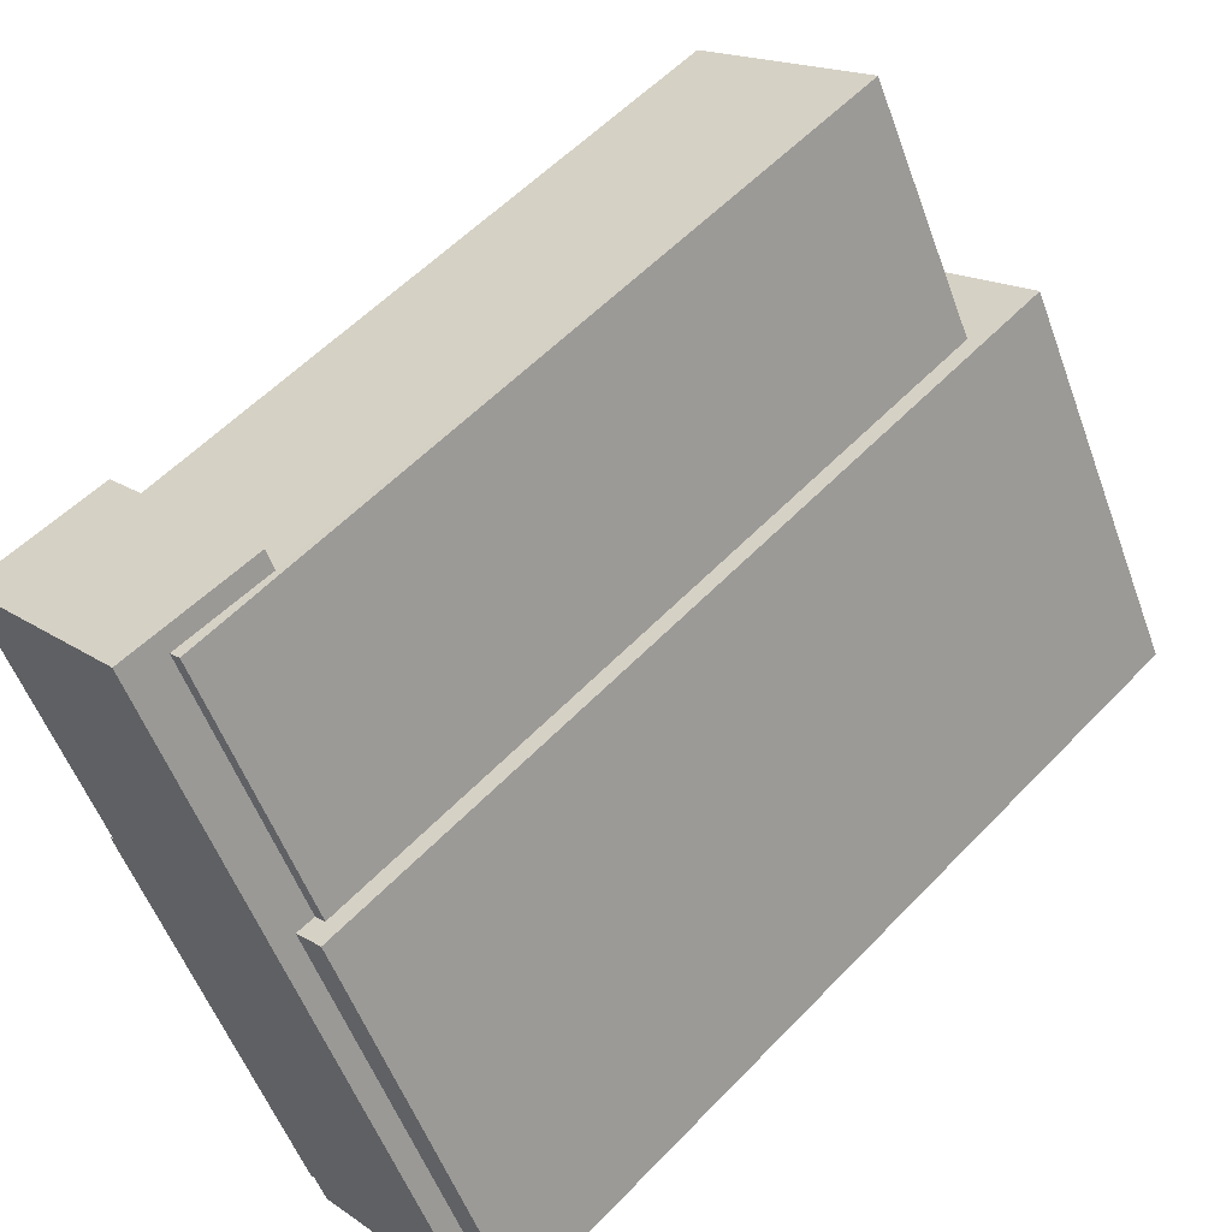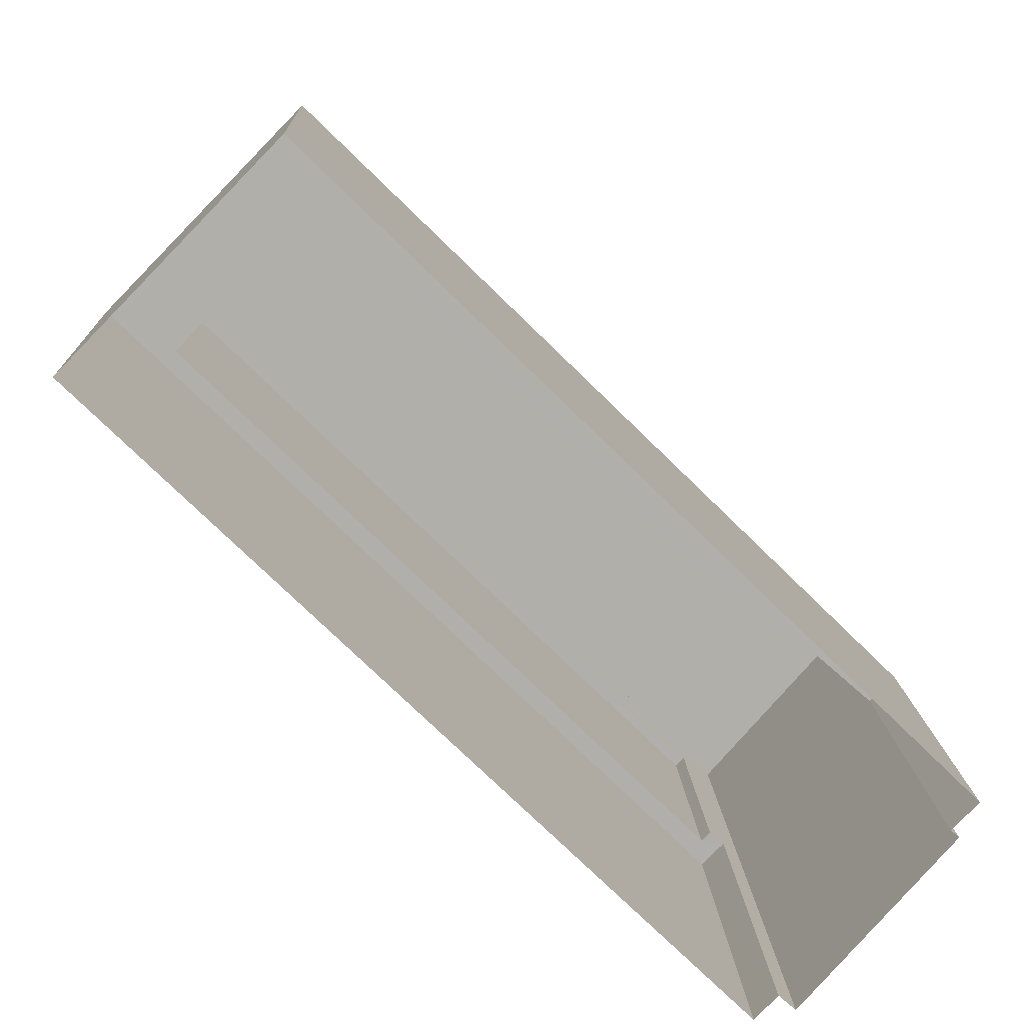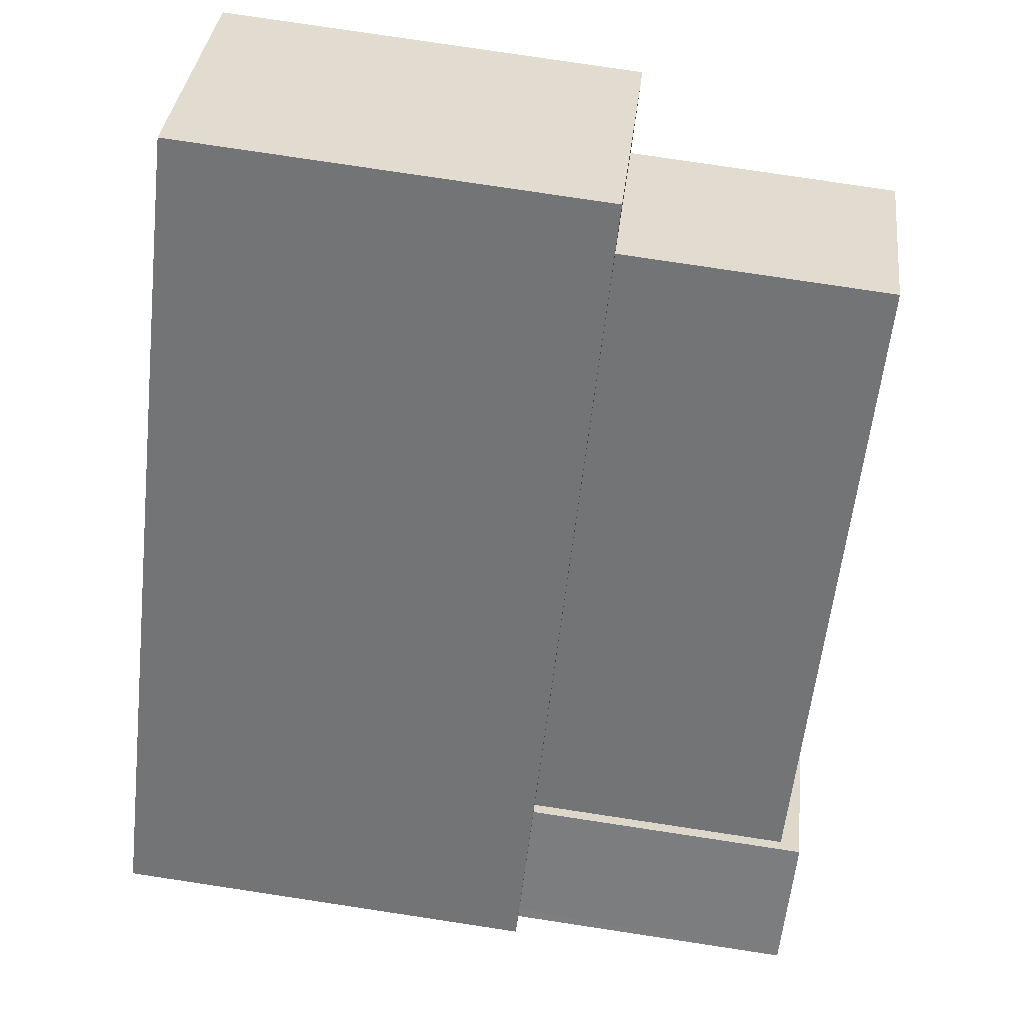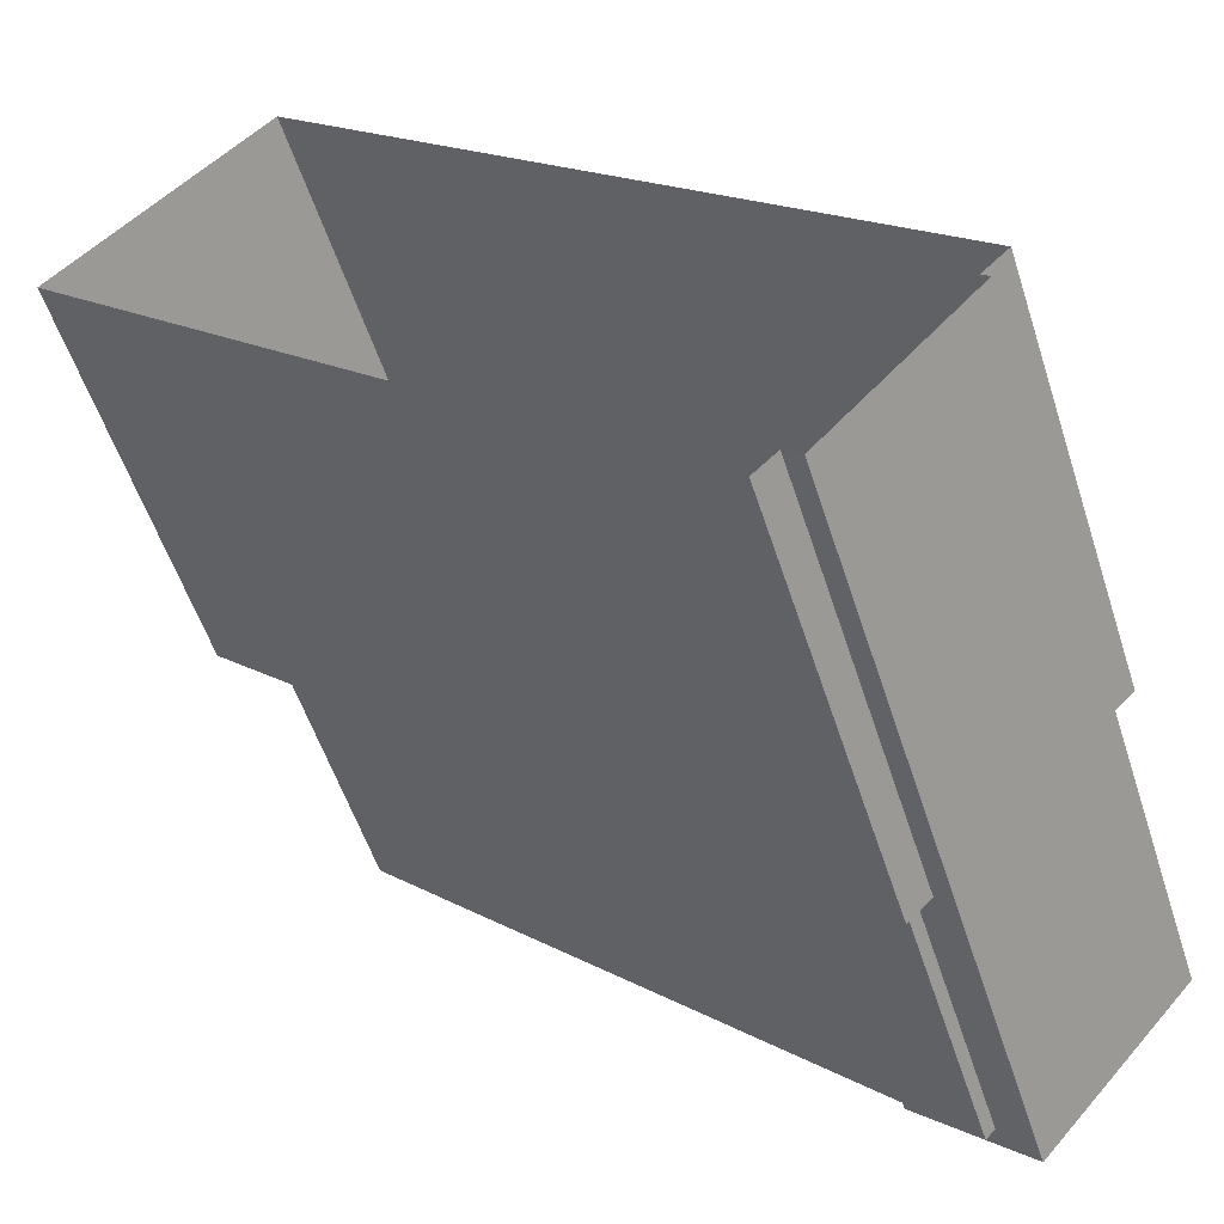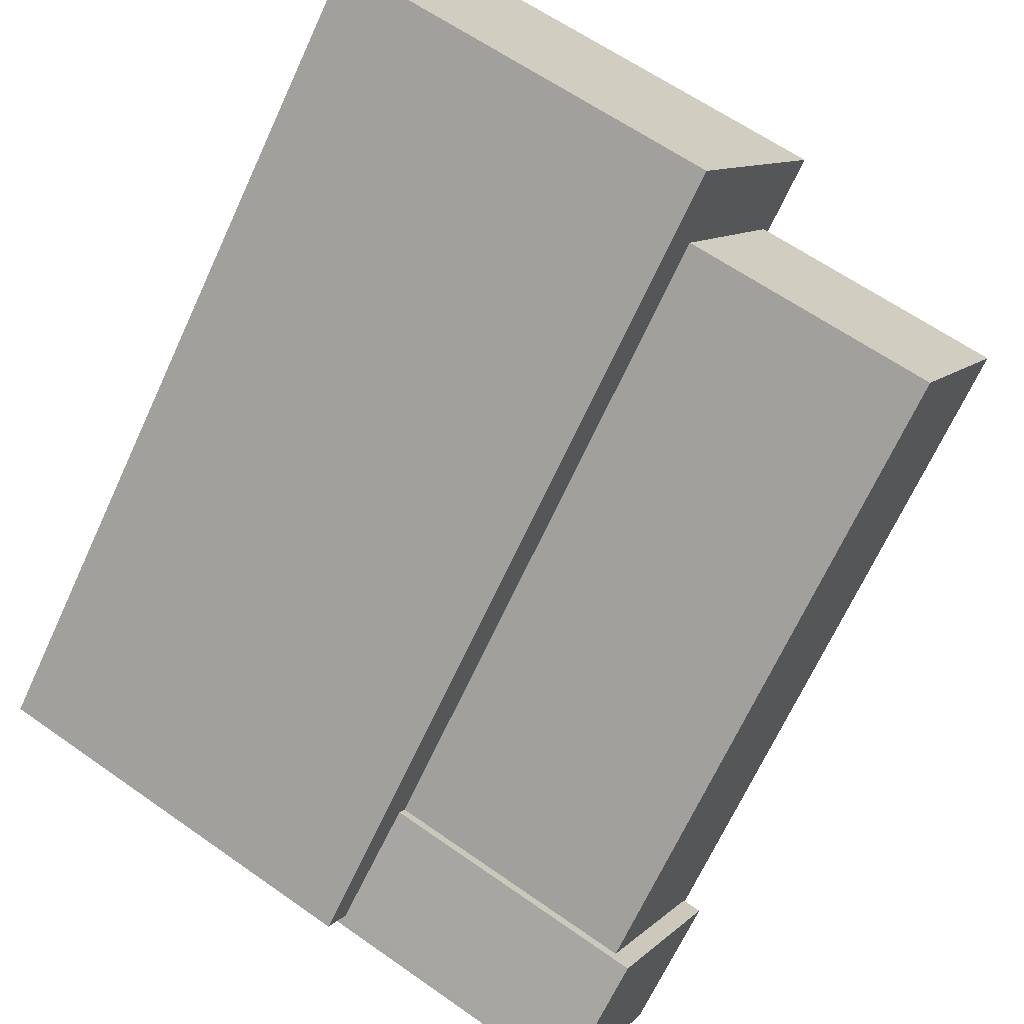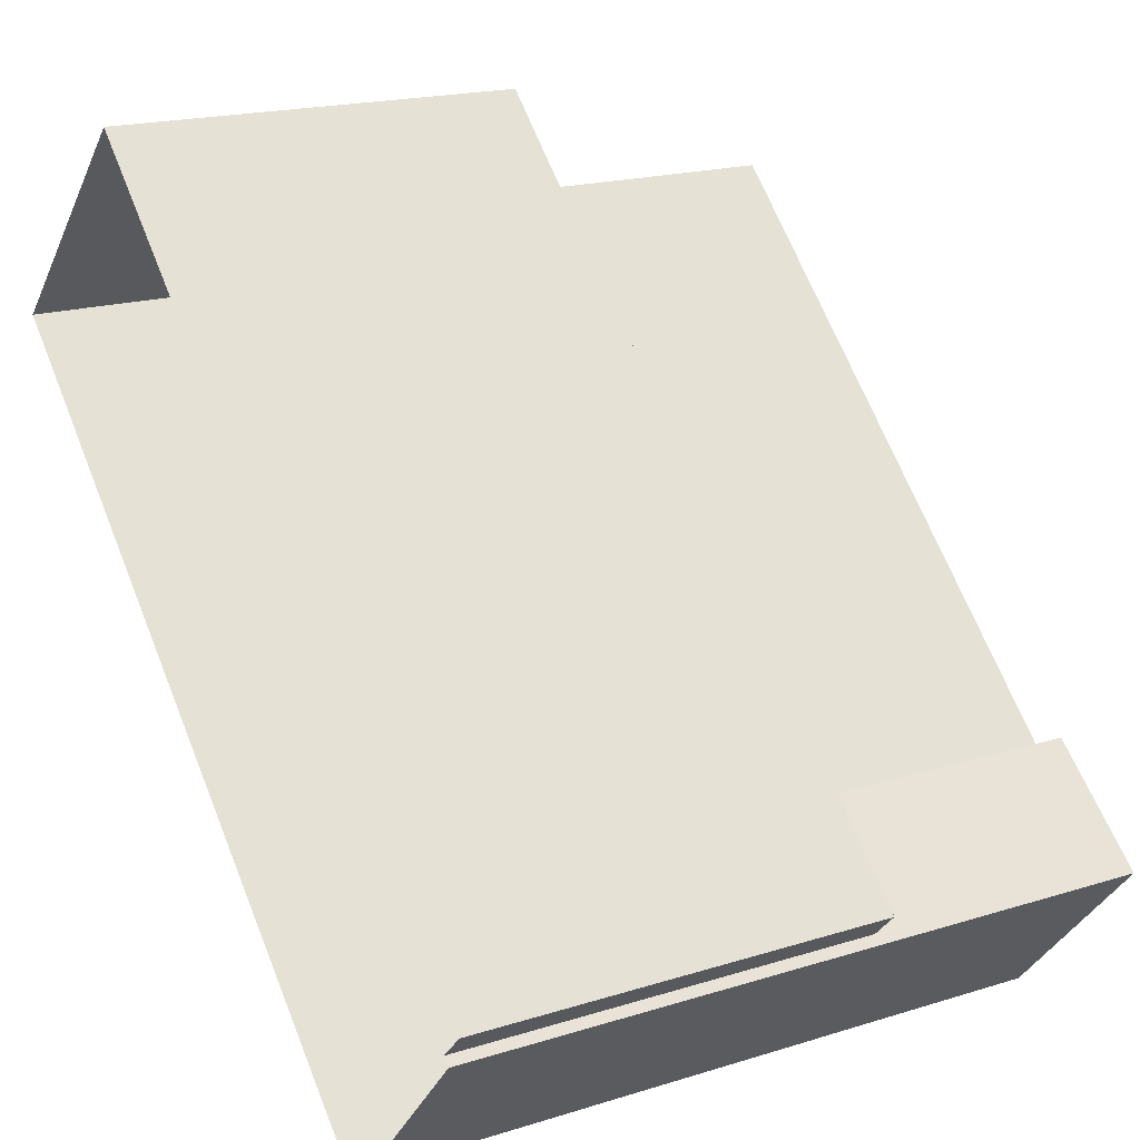
<metadata>
{"format":"obj","ext":"obj","renderer":"f3d","projection":"perspective","resolution":1024,"background":"white","views":[{"elev":-54.1,"azim":19.8,"up":"+Y"},{"elev":12.3,"azim":177.6,"up":"+Y"},{"elev":79.1,"azim":-81.4,"up":"+Y"},{"elev":-55.0,"azim":-162.1,"up":"+Y"},{"elev":61.6,"azim":-54.2,"up":"+Y"},{"elev":18.4,"azim":-121.2,"up":"+Y"}]}
</metadata>
<code>
v -8768 -3.678e+04 19.51
v -8768 -3.678e+04 19.51
v -8765 -3.678e+04 19.51
v -8765 -3.678e+04 19.51
v -8765 -3.678e+04 19.51
v -8752 -3.677e+04 19.5
v -8769 -3.678e+04 19.51
v -8756 -3.677e+04 19.51
v -8763 -3.678e+04 33.24
v -8766 -3.678e+04 33.24
v -8768 -3.678e+04 33.24
v -8765 -3.678e+04 33.24
v -8757 -3.677e+04 32.85
v -8766 -3.678e+04 32.85
v -8754 -3.677e+04 32.85
v -8763 -3.678e+04 32.85
v -8765 -3.678e+04 32.85
v -8765 -3.678e+04 32.85
v -8765 -3.678e+04 27.68
v -8765 -3.678e+04 27.68
v -8765 -3.678e+04 27.68
v -8752 -3.677e+04 27.68
v -8754 -3.677e+04 27.68
v -8768 -3.678e+04 27.68
v -8766 -3.678e+04 27.68
v -8769 -3.678e+04 27.69
v -8756 -3.677e+04 27.68
v -8757 -3.677e+04 27.68
v -8765 -3.678e+04 27.68
v -8766 -3.678e+04 27.68
f 1 2 3
f 3 2 4
f 5 4 6
f 2 7 8
f 6 2 8
f 4 2 6
f 9 10 11
f 12 9 11
f 13 14 15
f 15 16 17
f 17 16 18
f 14 16 15
f 19 20 21
f 19 22 23
f 24 25 26
f 26 25 27
f 28 22 27
f 21 20 29
f 25 30 28
f 20 19 23
f 23 22 28
f 25 28 27
f 2 1 24
f 1 11 24
f 24 10 25
f 24 11 10
f 4 21 3
f 16 9 18
f 21 29 18
f 3 21 12
f 18 9 12
f 21 18 12
f 12 1 3
f 12 11 1
f 30 25 14
f 16 14 9
f 9 14 10
f 14 25 10
f 28 13 15
f 23 28 15
f 20 23 15
f 17 20 15
f 29 20 17
f 18 29 17
f 30 13 28
f 30 14 13
f 8 22 6
f 8 27 22
f 5 22 19
f 5 6 22
f 24 26 7
f 2 24 7
f 4 5 19
f 21 4 19
f 7 27 8
f 7 26 27

</code>
